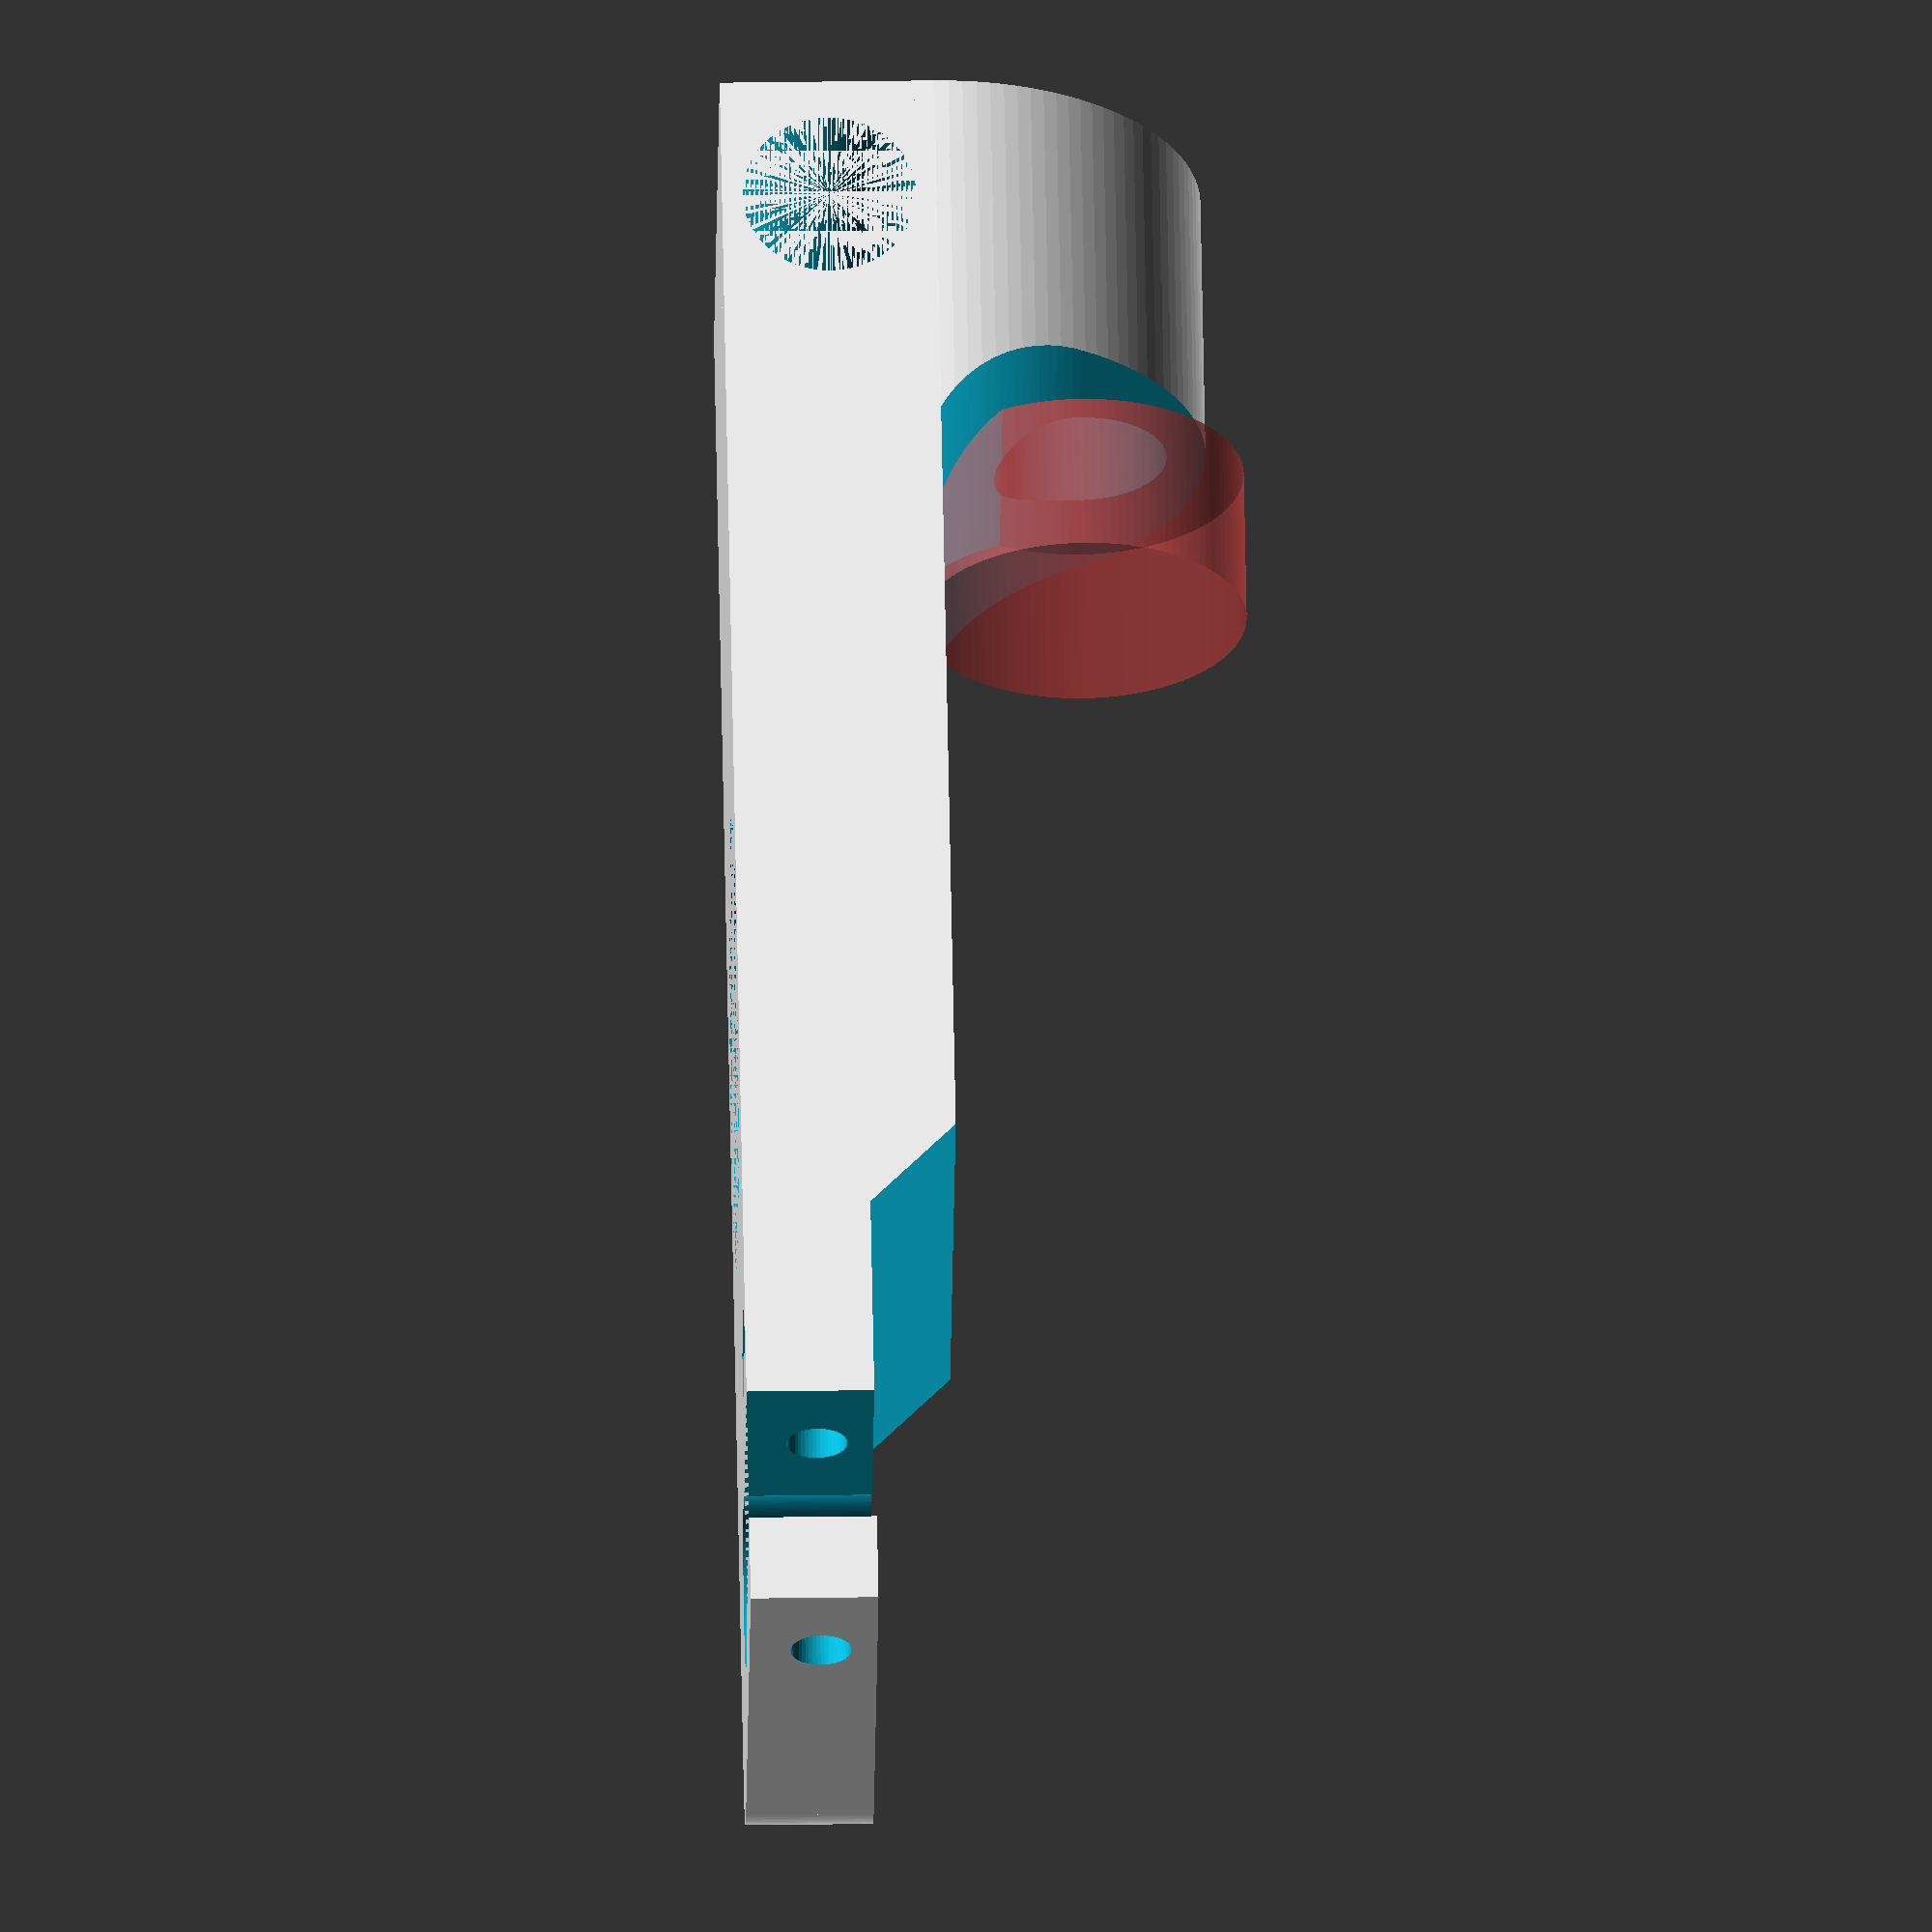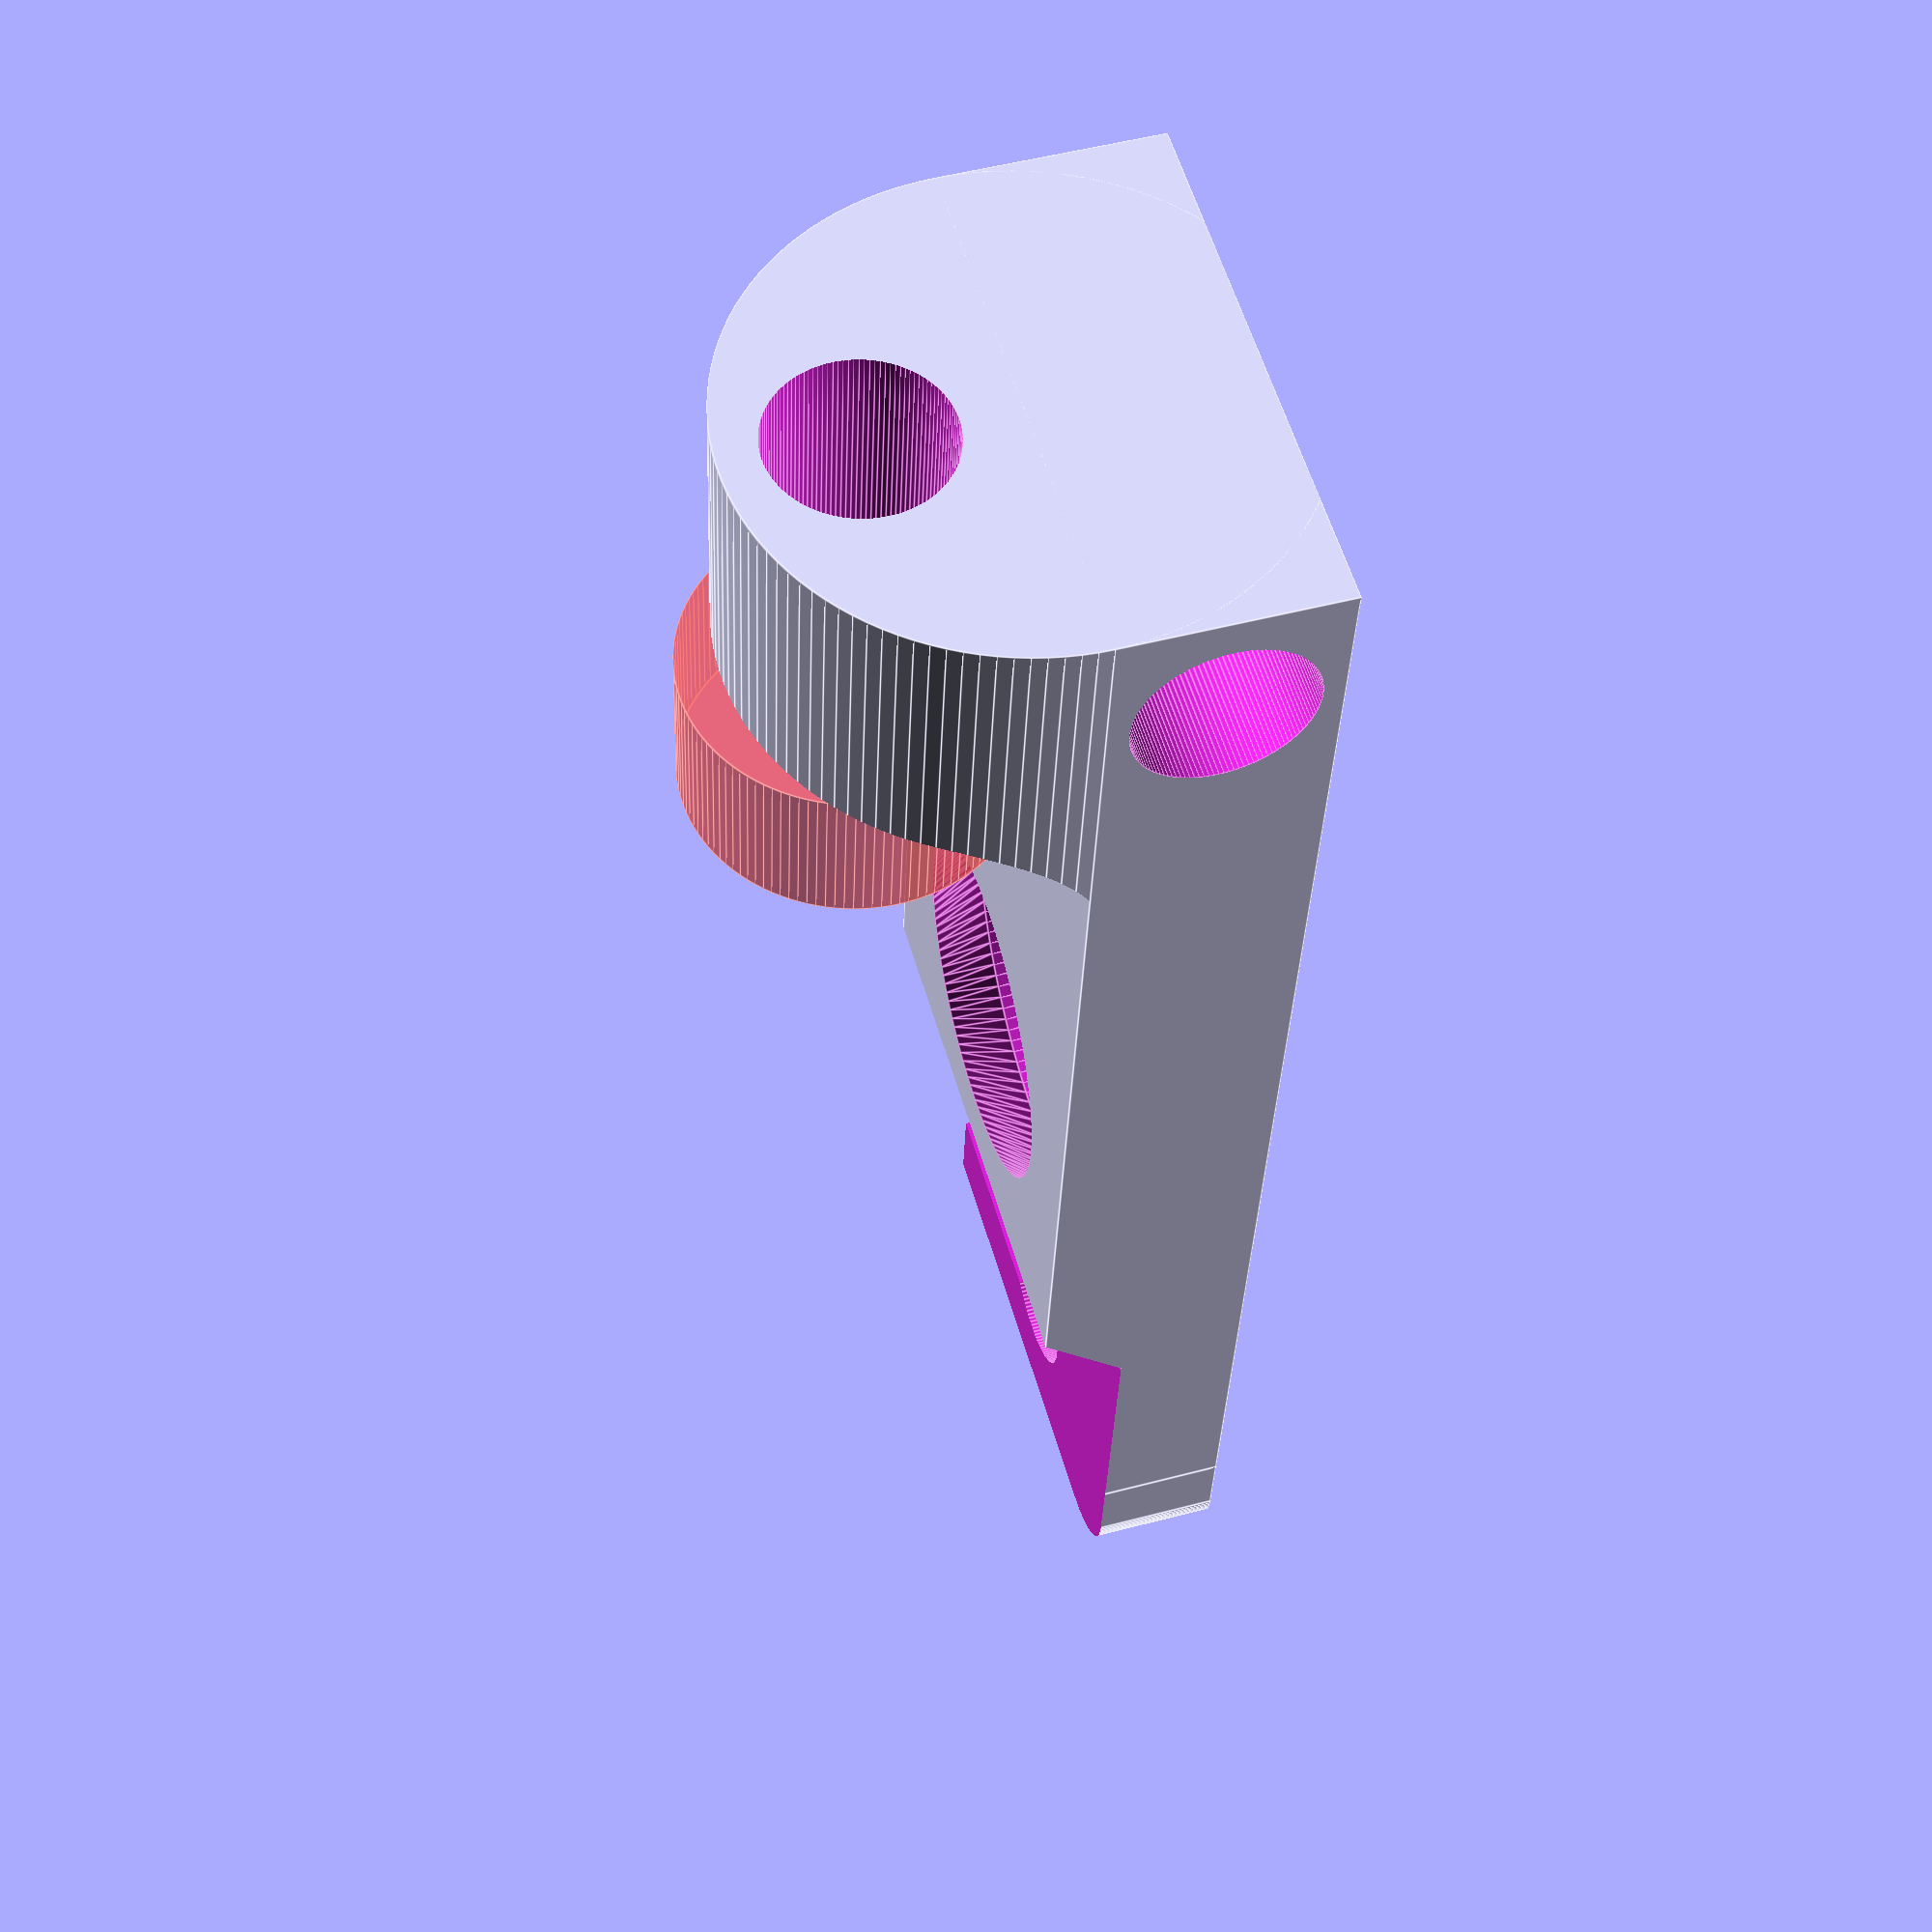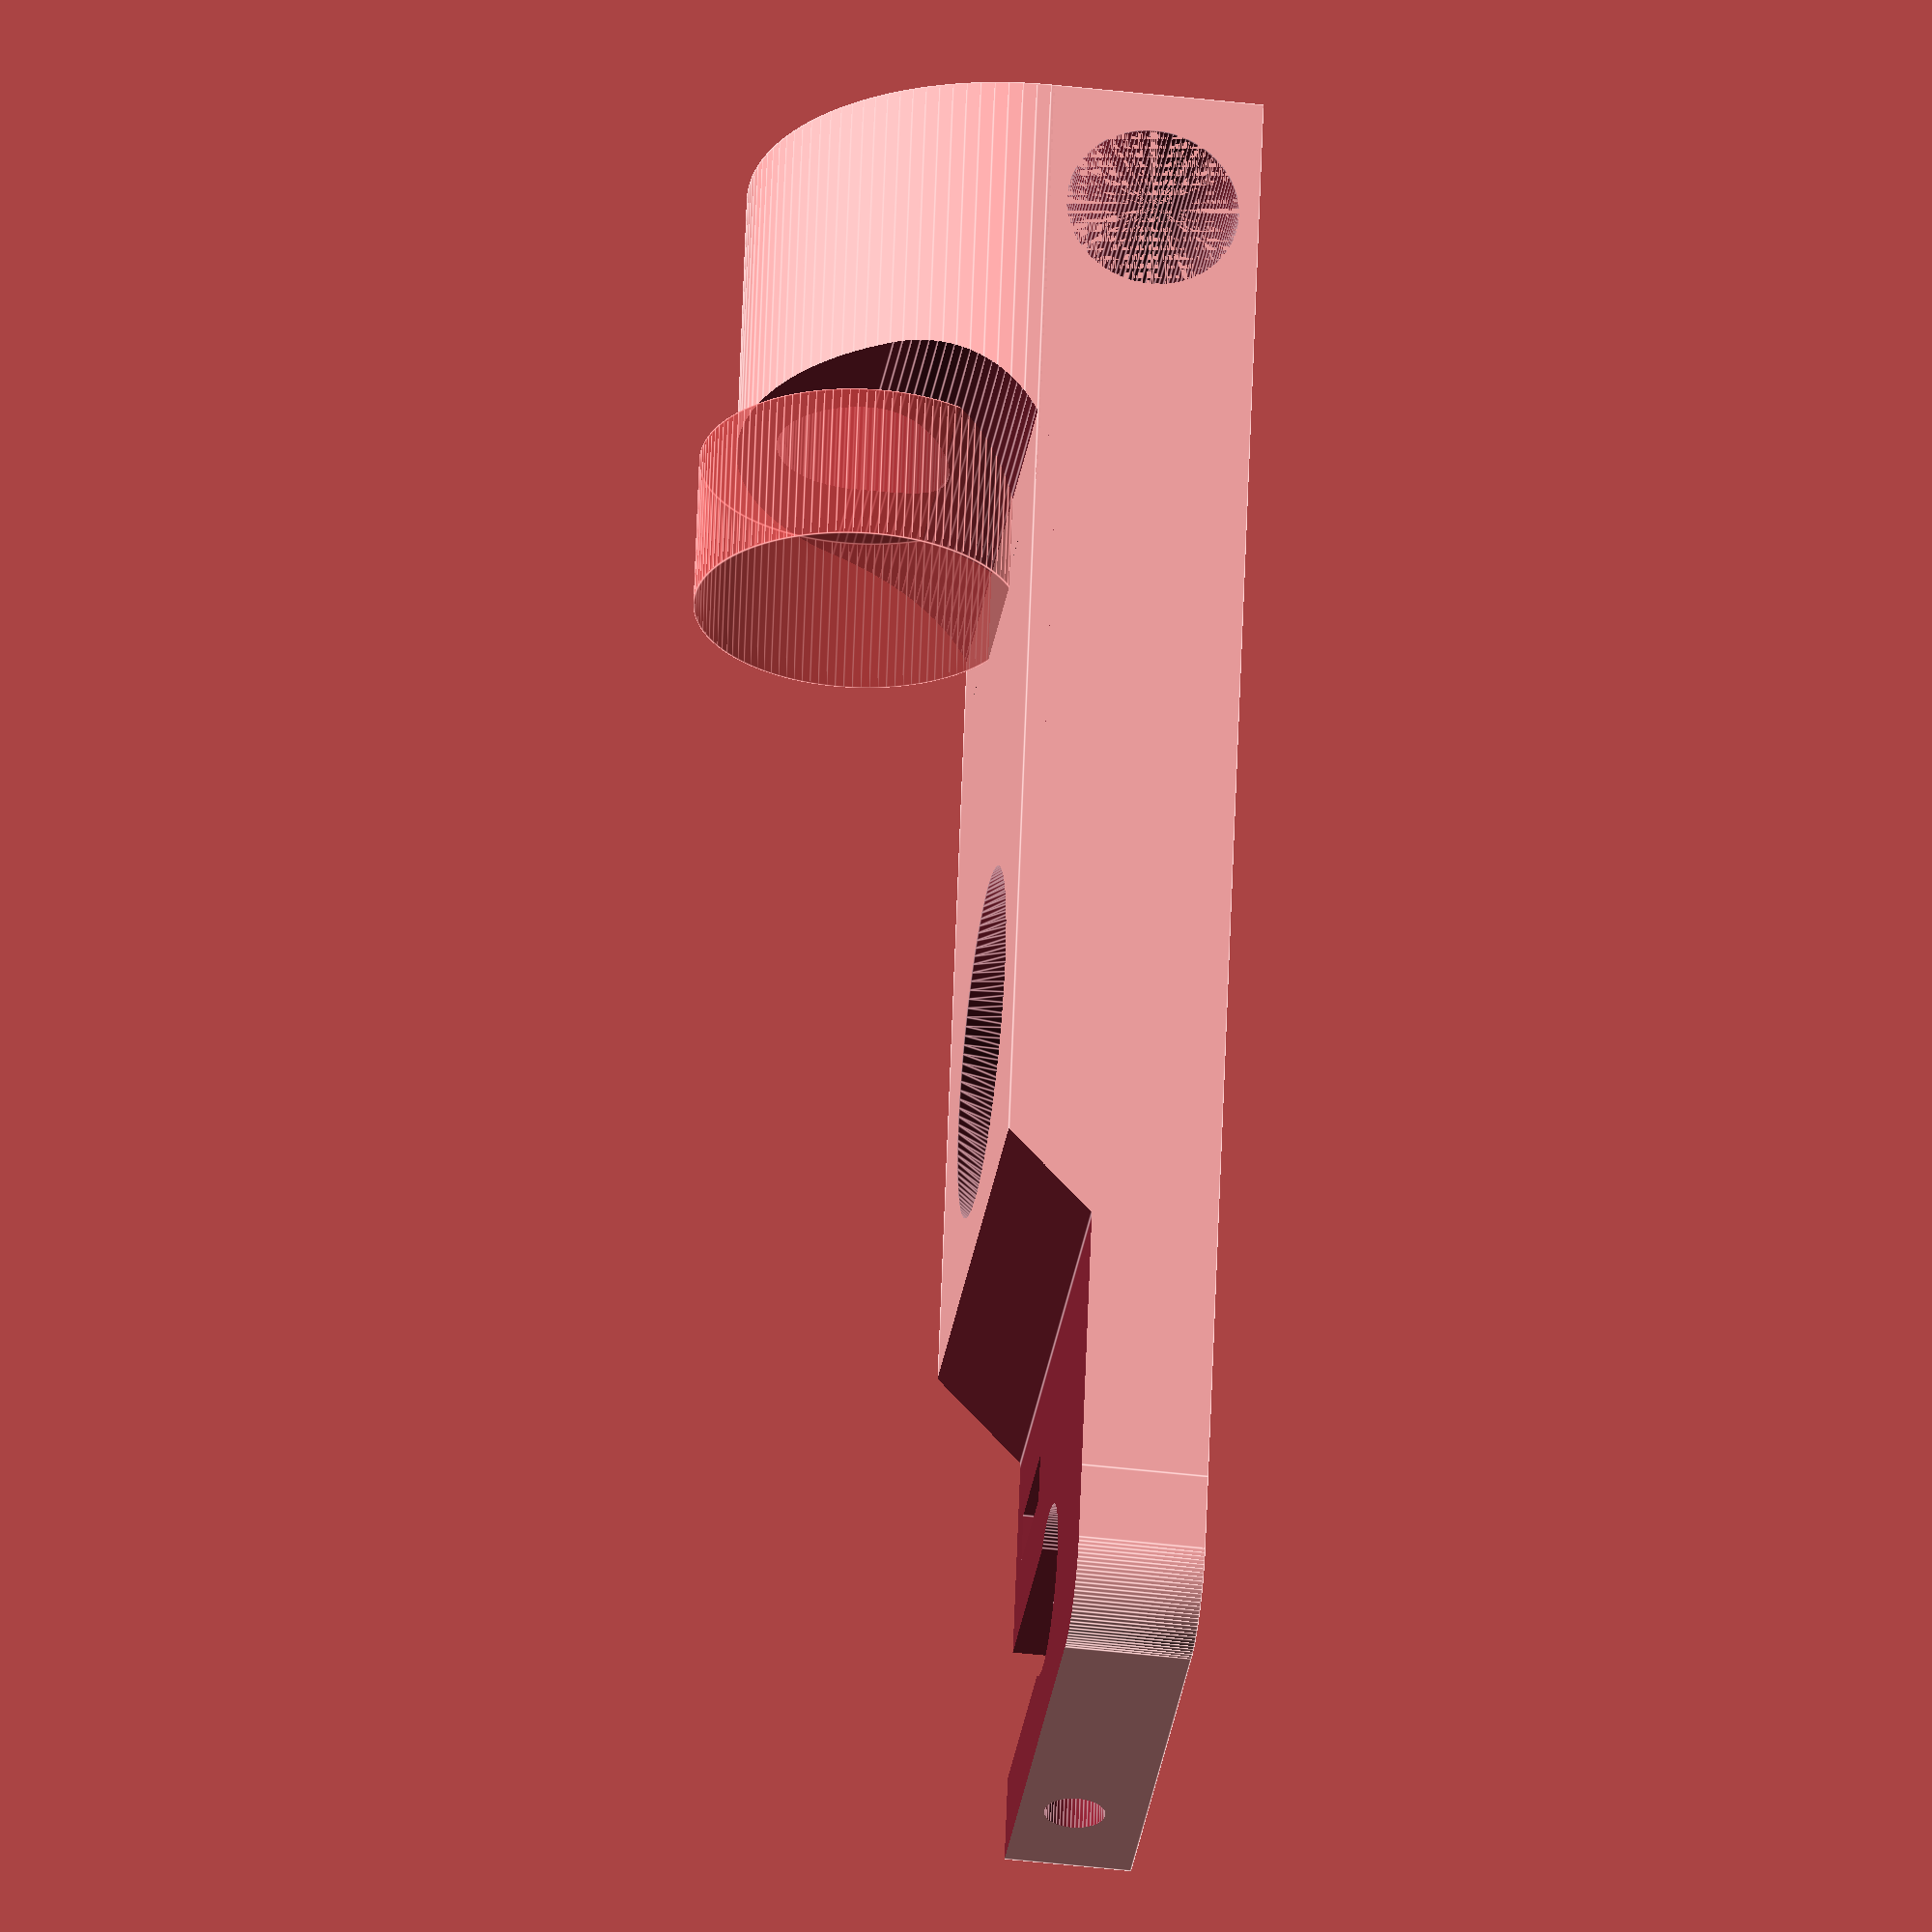
<openscad>
// Parametric Prusa Lower Z Axis Mount 
//It is licensed under the Creative Commons - GNU GPL license.
//based on http://www.thingiverse.com/thing:16126
// © 2012 by Mark "Ckaos" Moissette
//http://www.thingiverse.com/thing:9433

///////////////////////////////
// USAGE EXAMPLE
///////////////////////////////
mount();
///////////////////////////////
// USER PARAMETERS
///////////////////////////////
$fs=0.2; // def 1, 0.2 is high res
$fa=3;//def 12, 3 is very nice

tolerance = +0.001;

smooth_rod_dia=8.5;//diameter of the smooth rods
threaded_rod_dia=8.5;//diameter of the threaded rods
threaded_rod_nut_dia=16;
rod_clearance = 2;//"wall" distance around rods

bearing_dia =22.3;
bearing_height=7.3;
bearing_clearance =2;
bearing_indent_dia=13;//diameter of the indent meant to hold the bearing in place

clamp_mount_hole_dia=3;
clamp_mount_hole_length=30;
clamp_mount_nut_dia=6.3;
clamp_mount_nut_height=2.5;

z_tr_sr_distance=30;//distance from z axis threaded rod to smooth rod
y_tr_sr_distance=40;//distance from y axis threaded rod to smooth rod
 
// //////////////////////////////
// OpenSCAD SCRIPT
// //////////////////////////////
 module mount()
{
	clamp_mount_hole_dist=max(12,smooth_rod_dia+(rod_clearance*2+clamp_mount_hole_dia));

	block_width=max((bearing_dia+bearing_clearance*2), (clamp_mount_hole_dist+clamp_mount_nut_dia+rod_clearance*2));
	block_height=threaded_rod_dia+rod_clearance;
	block_length=z_tr_sr_distance+y_tr_sr_distance+threaded_rod_dia/2+rod_clearance;
	end_distance=-y_tr_sr_distance-threaded_rod_dia/2-rod_clearance;
	
	nut_hole_height=block_height/2+clamp_mount_nut_dia/2;
	bearing_indent_height=block_height-bearing_height;

	
	translate([0,0,block_height/2])
	difference()
	{
		union()
		{
		translate([-block_width/2,end_distance,-block_height/2]) 
		cube([block_width, block_length, bearing_height+bearing_indent_height]);
		translate([0,-y_tr_sr_distance-threaded_rod_dia/2-rod_clearance,block_height/2]) 
			lower_block(mount_width=block_width, mount_length=6); //y_tr_sr_distance-bearing_dia/2-threaded_rod_nut_dia/2);
			translate([-block_width/2,z_tr_sr_distance,-block_height/2])  {
				translate([4,4,0]) cylinder(h=bearing_height+bearing_indent_height,r=4);
				translate([4,0,0]) cube([block_width-4, 8, bearing_height+bearing_indent_height]);
				cube([4, 4, bearing_height+bearing_indent_height]);
			}
		}
		union()
		{	translate([0,0,-block_height/2])
			bearing_hole(indent_height=bearing_indent_height);

			//main tr and sr holes
			translate([0,z_tr_sr_distance,0])
			cylinder(h = bearing_height+bearing_indent_height+1, r1 = smooth_rod_dia/2, r2 = smooth_rod_dia/2, center=true);

			translate([0,-y_tr_sr_distance,0])rotate([90,0,90])
			cylinder(h = block_width+tolerance, r1 = threaded_rod_dia/2, r2 = threaded_rod_dia/2, center=true);

			translate([clamp_mount_hole_dist/2,z_tr_sr_distance+12+0.1,-block_height/6]) rotate([90,0,0])
			cylinder(h = clamp_mount_hole_length, r1 = clamp_mount_hole_dia/2, r2 = clamp_mount_hole_dia/2);

			translate([clamp_mount_hole_dist/2-3,z_tr_sr_distance-clamp_mount_hole_length/2+5,-block_height/2-0.1]) 
			cube([clamp_mount_nut_dia, clamp_mount_nut_height, nut_hole_height]);

			assign(opening=7) {
				translate([0,z_tr_sr_distance-(opening/2),-block_height/2]) cube([block_width/2+1,opening,block_height]);
			}

			translate([-block_width/2-1,16,1]) {
				cube([block_width+2,60,5]);
				rotate([45,0,0]) cube([block_width+2,10,10]);
			}
		}
	}
}

 module bearing_hole(indent_height=5)
{
	hole_height=bearing_height+indent_height+tolerance*2;
	union()
	{	
		
		cylinder(h = bearing_height+tolerance, r = bearing_dia/2);
		translate([0,0,bearing_height])
		cylinder(h = indent_height+tolerance, r1 = bearing_dia/2, r2 = bearing_indent_dia/1.5);
	}
}

module lower_block(mount_width=20, mount_length=10)
{	
	hole_center=threaded_rod_nut_dia/2-1;
	nut_clearance_h=5;

	translate([0,mount_length/2+threaded_rod_nut_dia/2,0]) 
	difference()
	{
		union()
		{	
			
			translate([0,0,0]) rotate([90,0,0])
			cylinder(h = mount_width,mount_length+threaded_rod_nut_dia, r1 = mount_width/2, r2 = mount_width/2, center=true);
		}
		union()
		{
			//threaded rod hole
			translate([0,0,hole_center])rotate([90,0,0])
			cylinder(h = mount_length+threaded_rod_nut_dia+0.2, r = threaded_rod_dia/2, center=true);

			//nut hole
			#translate([0,(mount_length+2),hole_center])rotate([90,0,0])
			cylinder(h = threaded_rod_nut_dia/2, r = threaded_rod_nut_dia/2, center=true);

			
			//roundings
			translate([0,mount_length/2+threaded_rod_nut_dia/2,hole_center])rotate([90,0,90])
			cylinder(h = mount_width+1, r1 = threaded_rod_nut_dia/2, r2 = threaded_rod_nut_dia/2, center=true);

			//roundings cut offs
			translate([0,mount_length/2+threaded_rod_nut_dia,hole_center])
			cube([mount_width+1,threaded_rod_nut_dia,threaded_rod_nut_dia], center=true);
			
			translate([0,mount_length/2+threaded_rod_nut_dia/2,hole_center+threaded_rod_nut_dia/2])
			cube([mount_width+1,threaded_rod_nut_dia,threaded_rod_nut_dia], center=true);

			//bottom cut off
			translate([0,0,hole_center-threaded_rod_nut_dia/2-mount_width/2])
			cube([mount_width+1,mount_length+threaded_rod_nut_dia+0.1,mount_width], center=true);
			
			
		}
	}
}



</openscad>
<views>
elev=148.8 azim=59.6 roll=271.2 proj=o view=solid
elev=130.2 azim=7.1 roll=106.3 proj=p view=edges
elev=43.2 azim=195.0 roll=82.1 proj=o view=edges
</views>
